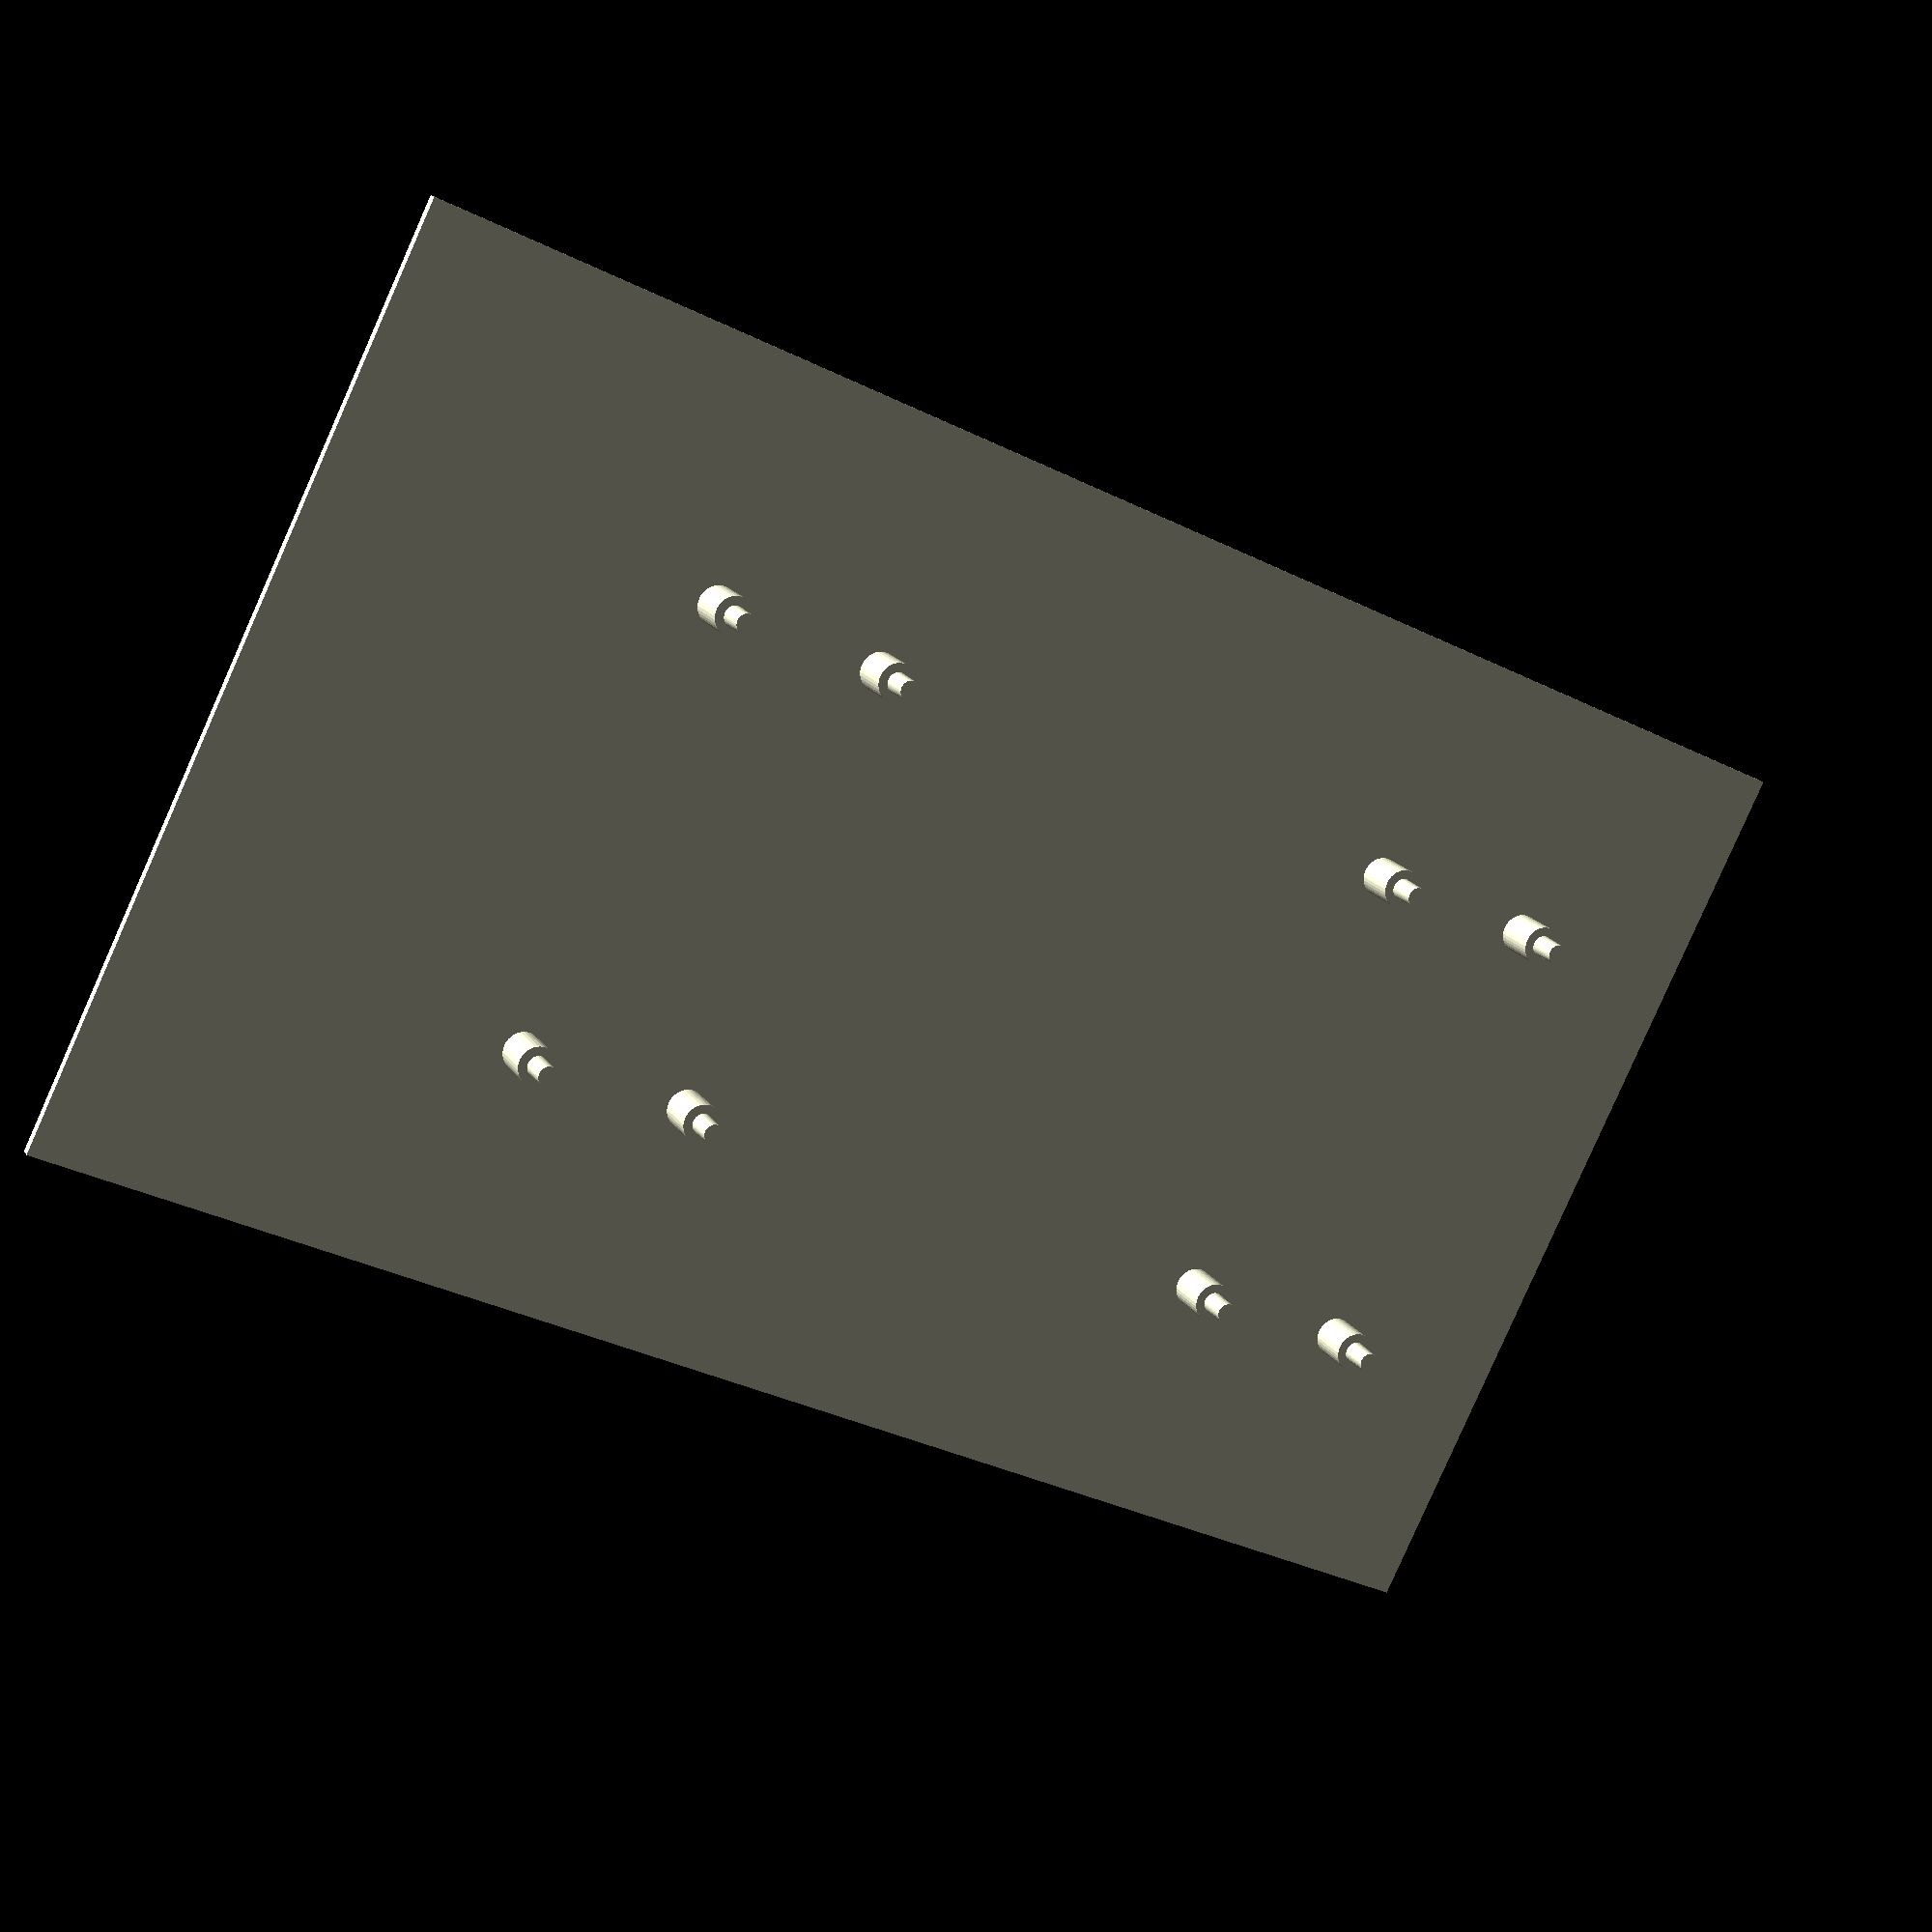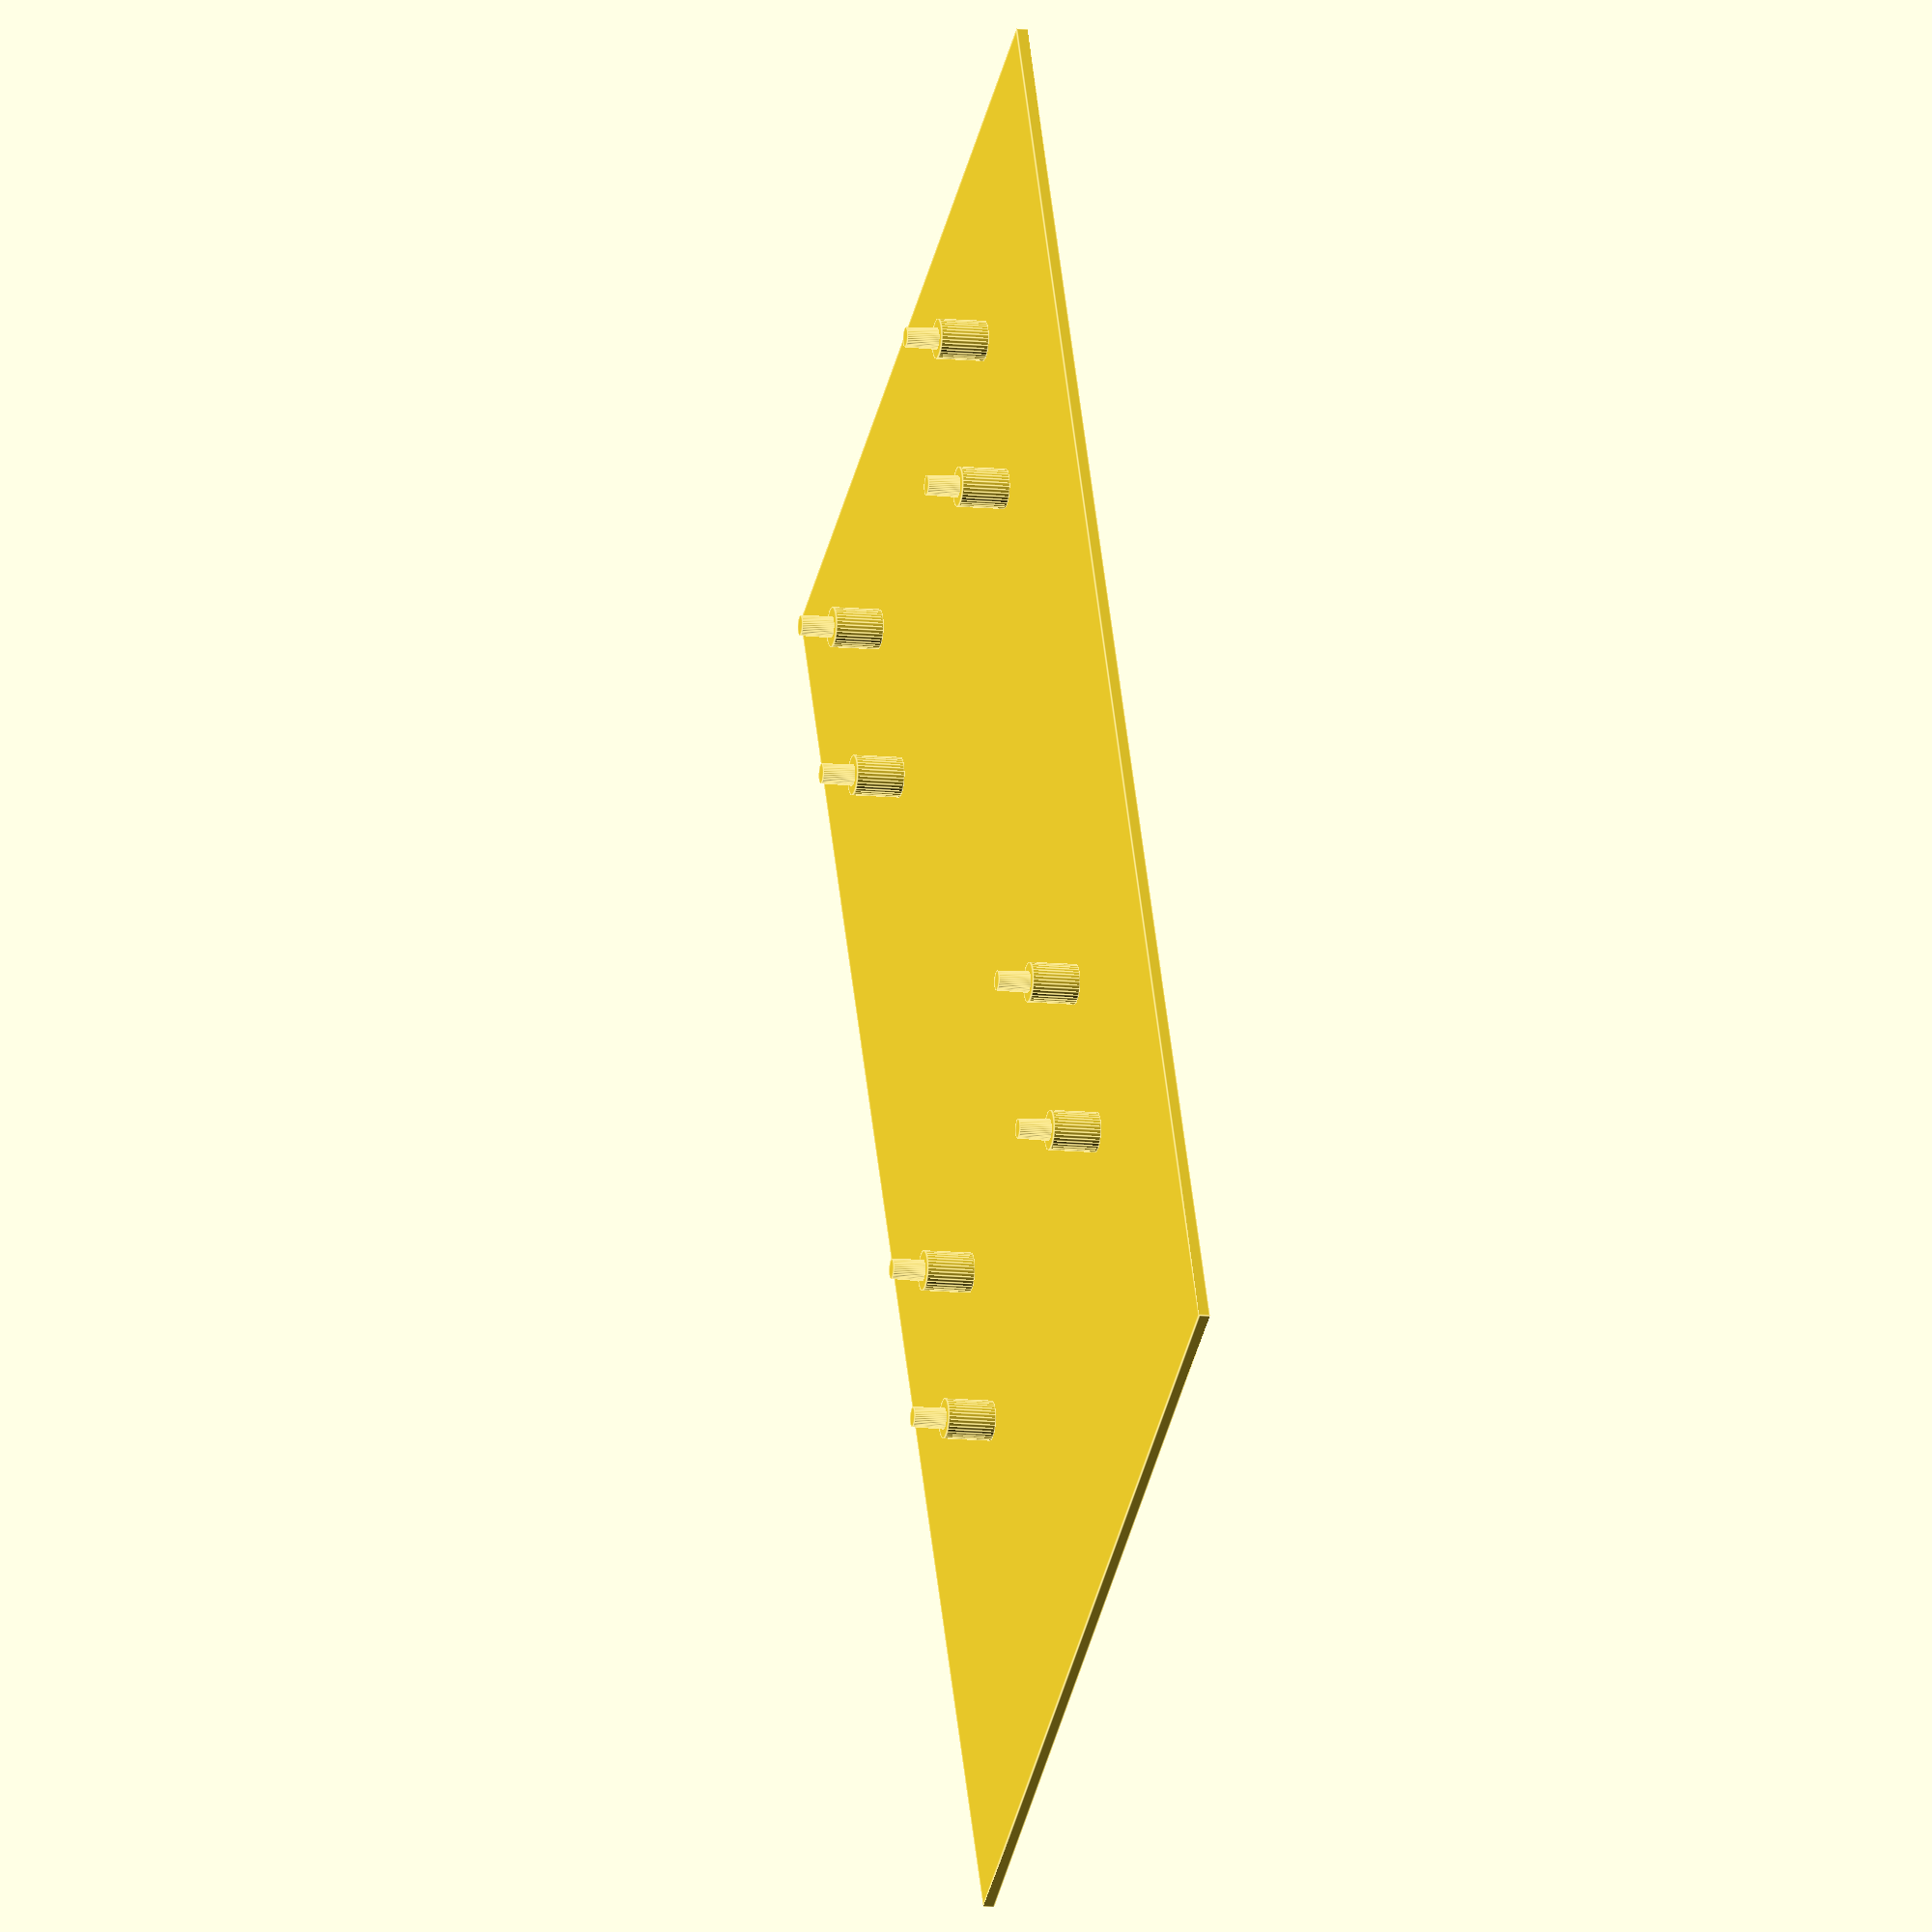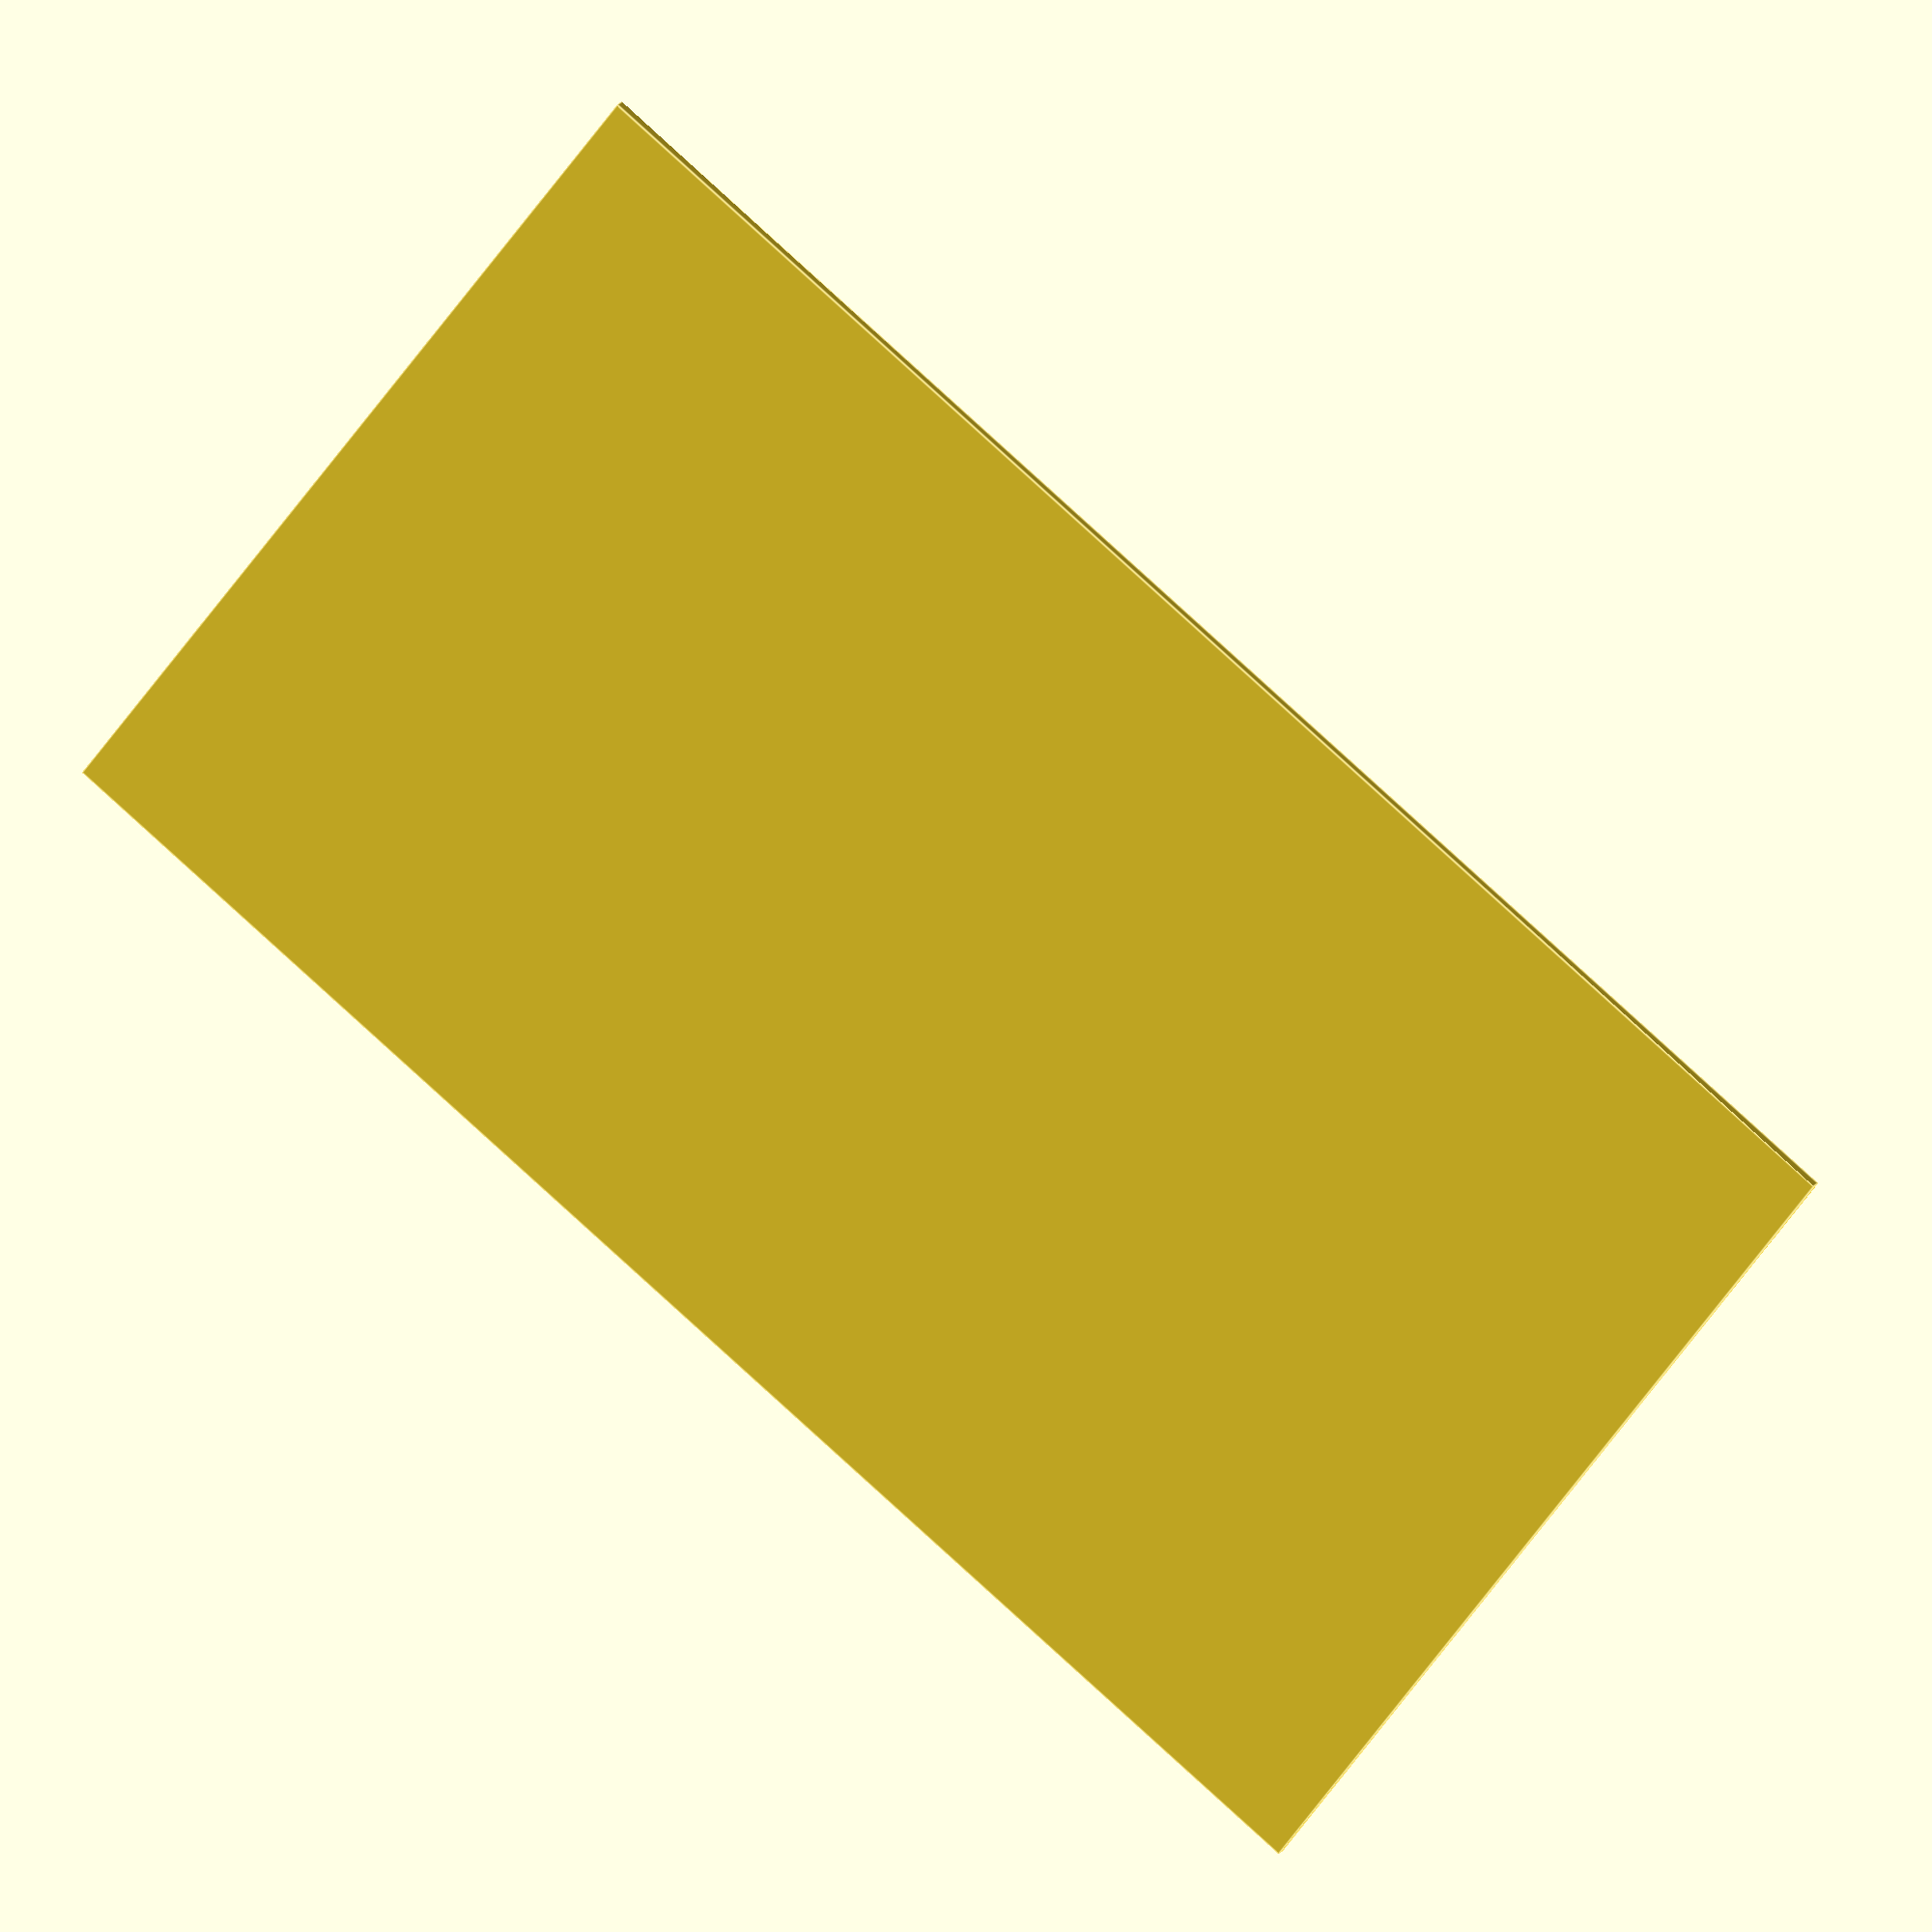
<openscad>
//
//
//

$l = 200;
$w = 120;
$t =   1.4;

$rpi_w = 23;
$rpi_l = 58.5;

module Pin() {
    union() {
        translate( [ 0, 0, 5 ] ) {
            cylinder( $fn = 36, h = 10, r1 = 1.5, r2 = 1.25, center = true);
        }
        translate( [ 0, 0, 3 ] ) {
            cylinder( $fn = 36, h = 6,  r1 = 2.5, r2 = 2.5, center = true);
        }
    }
}

module Holder() {
    translate( [ 0, 0, 0 ] ) {
        Pin();
    }
    translate( [ $rpi_w, 0, 0 ] ) {
        Pin();
    }
    translate( [ 0, $rpi_l, 0 ] ) {
        Pin();
    }
    translate( [ $rpi_w, $rpi_l, 0 ] ) {
        Pin();
    }
}

union() {
    cube( [ $l, $w, $t ]);

    // off-center, so ports are accessible
    translate( [ 25, ( $w - $rpi_l ) / 2, $t ] ) {
        Holder();
    };

    translate( [ $l/2 + 25, ( $w - $rpi_l ) / 2, $t ] ) {
        Holder();
    };
}

</openscad>
<views>
elev=162.3 azim=26.1 roll=202.8 proj=p view=solid
elev=10.9 azim=63.1 roll=75.6 proj=o view=edges
elev=161.5 azim=323.3 roll=336.9 proj=o view=edges
</views>
